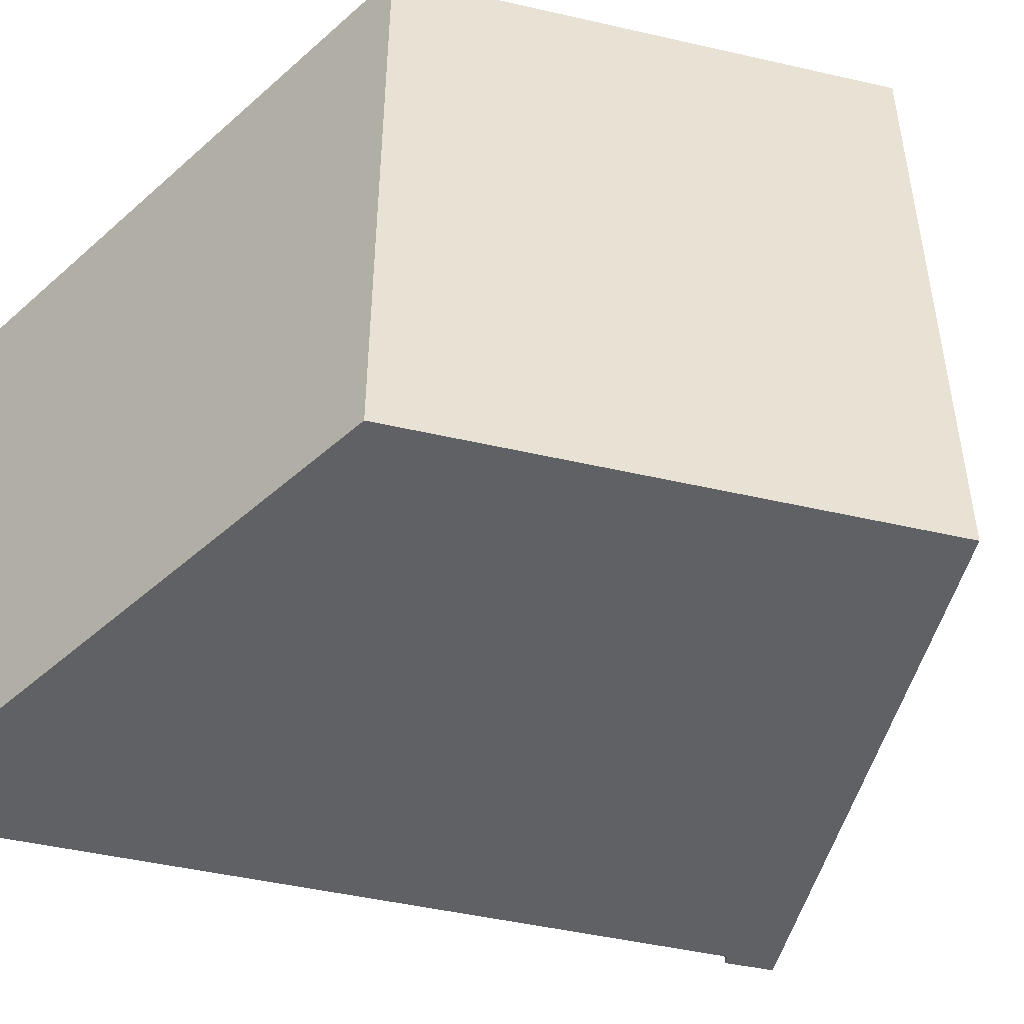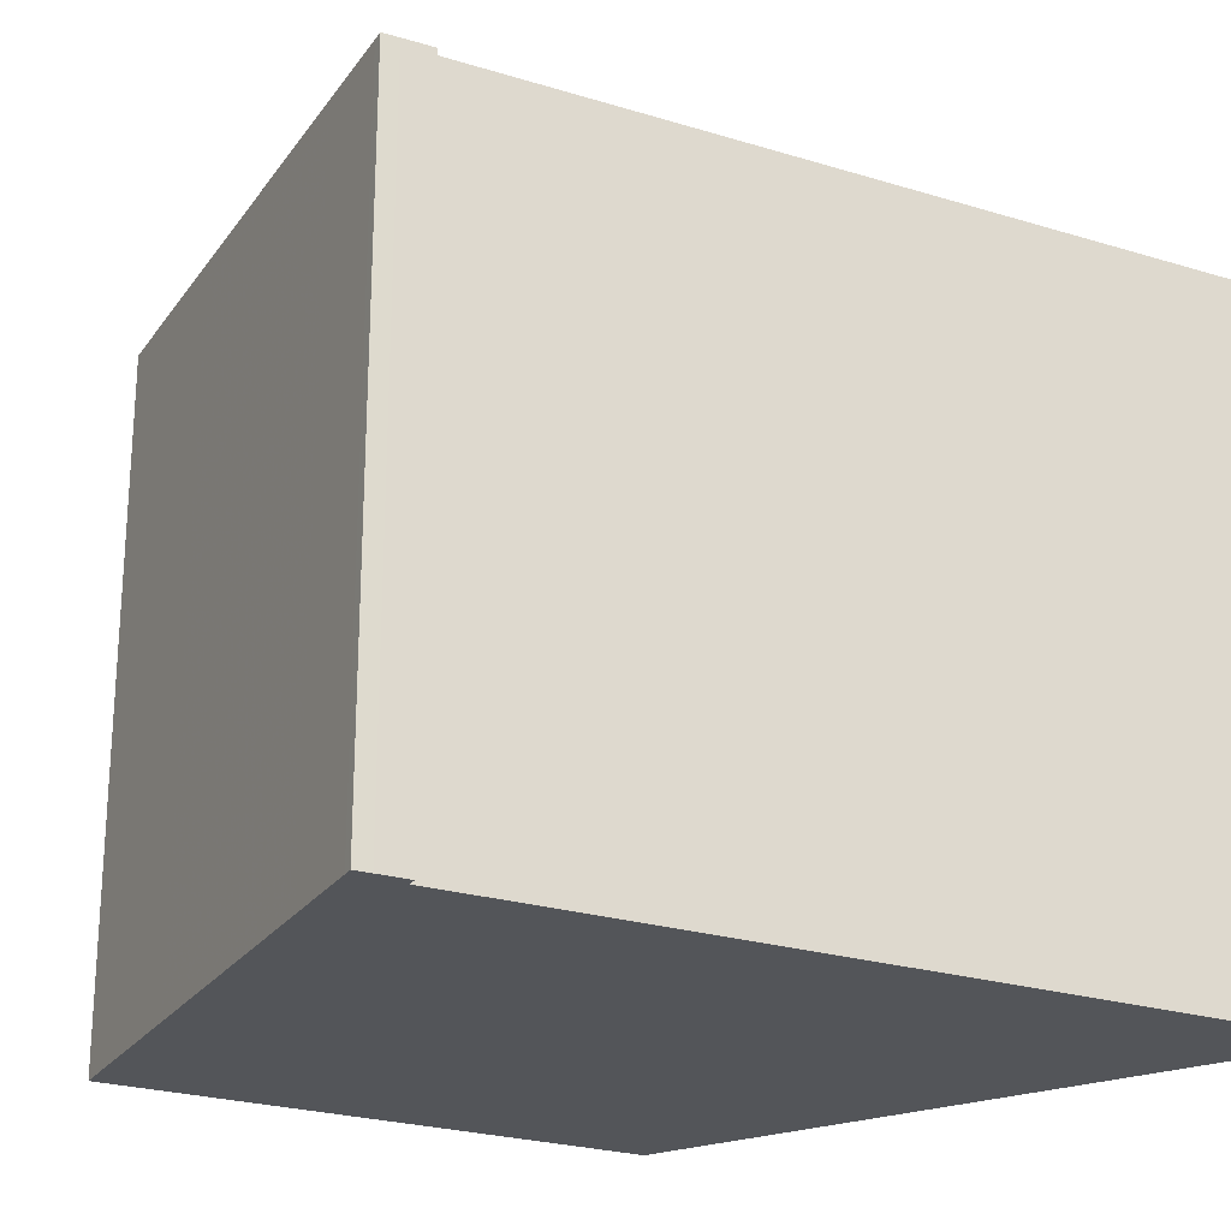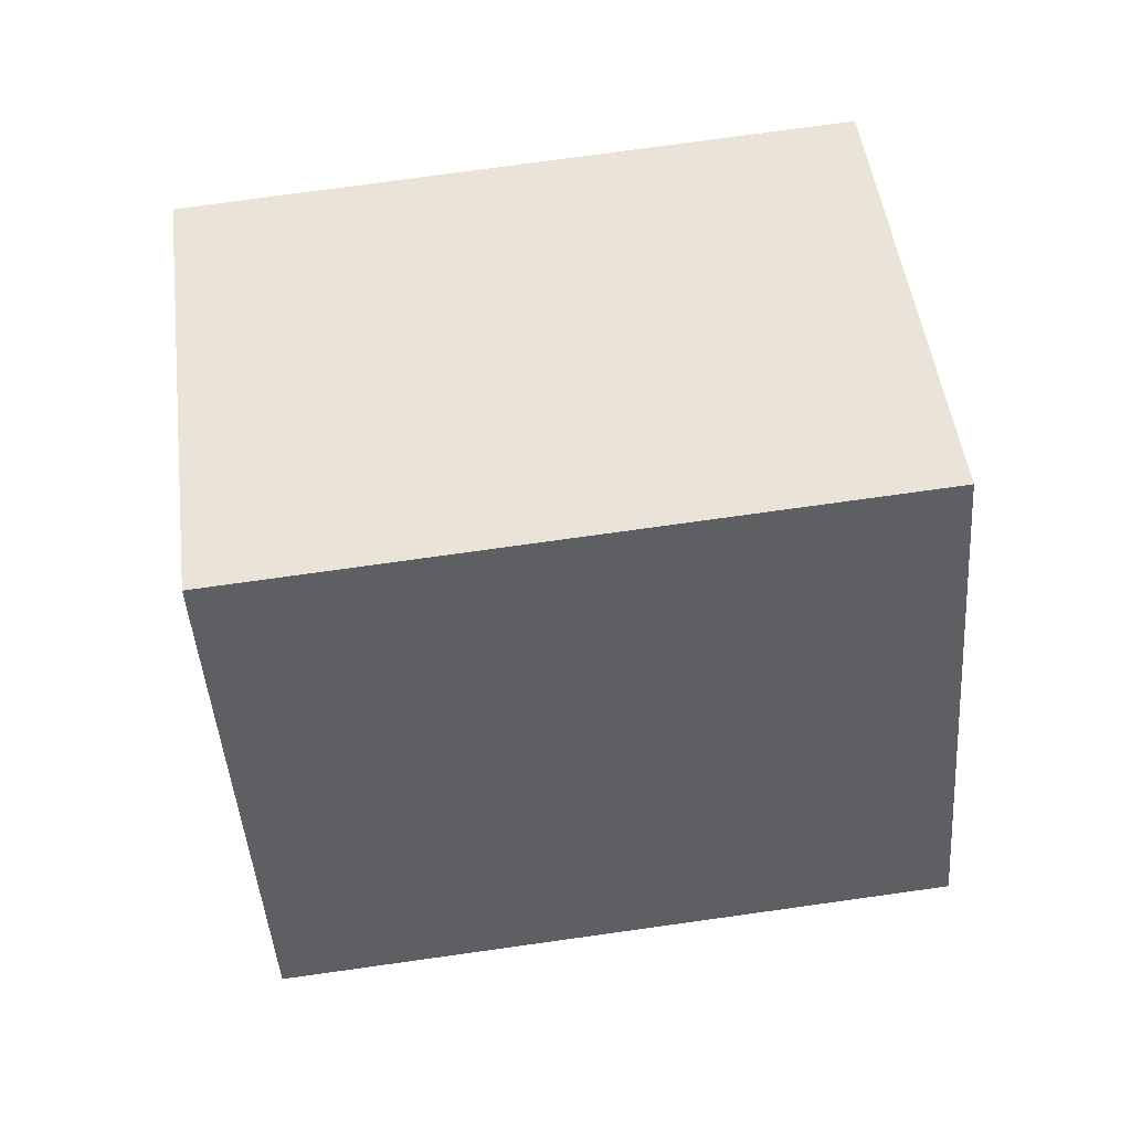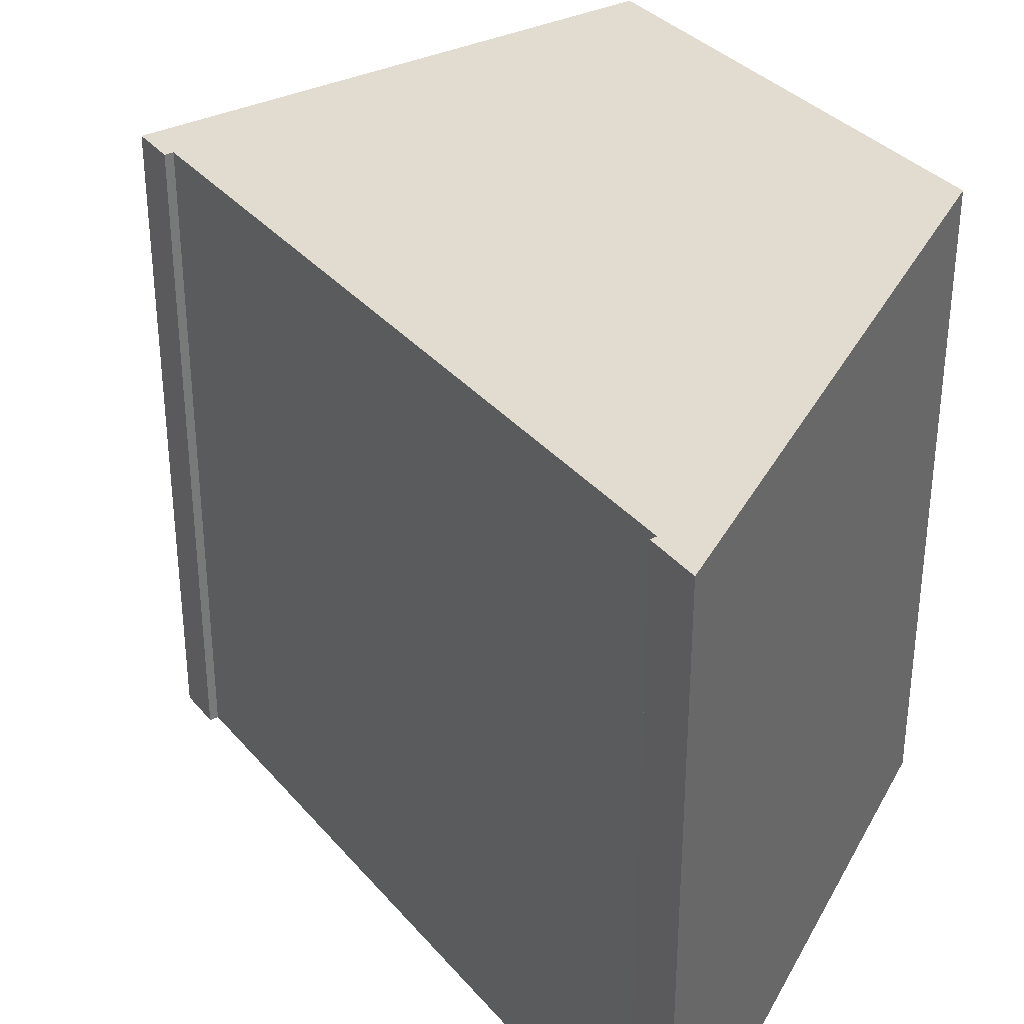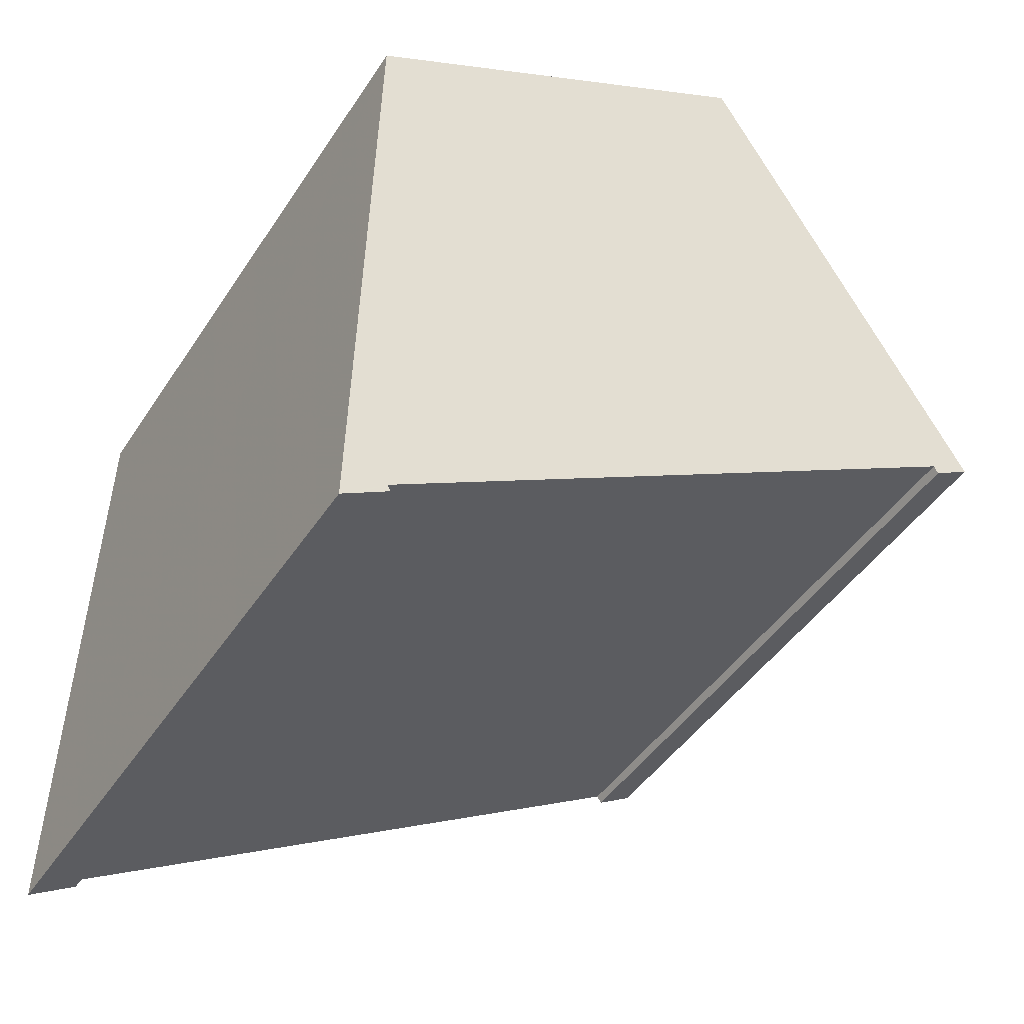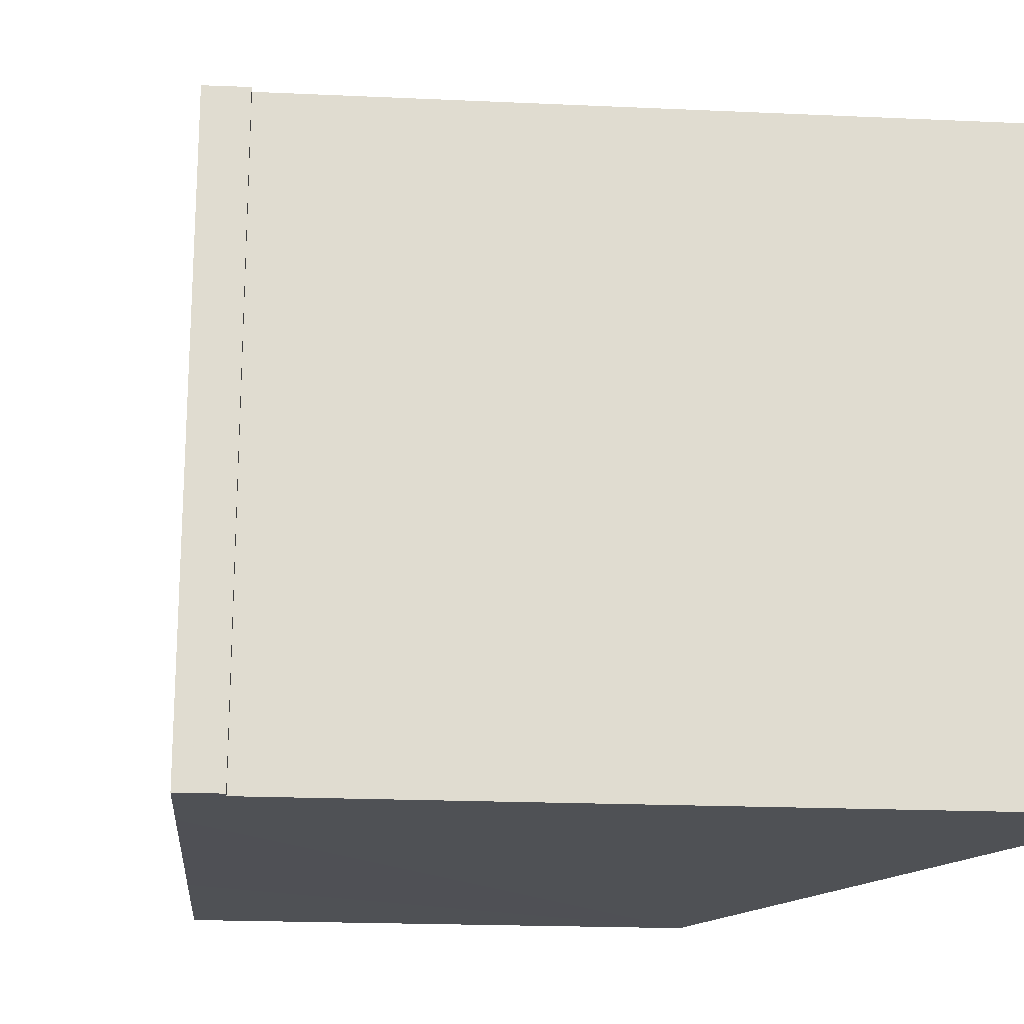
<metadata>
{"format":"obj","ext":"obj","renderer":"f3d","projection":"perspective","resolution":1024,"background":"white","views":[{"elev":-48.4,"azim":136.2,"up":"+Z"},{"elev":-24.3,"azim":-56.6,"up":"+Z"},{"elev":76.1,"azim":-97.9,"up":"+Y"},{"elev":34.4,"azim":26.3,"up":"+Z"},{"elev":-44.8,"azim":148.9,"up":"+Y"},{"elev":-19.5,"azim":-34.5,"up":"+Z"}]}
</metadata>
<code>
v 4.956e+04 5.879e+04 3.5
v 4.956e+04 5.88e+04 3.5
v 4.959e+04 5.879e+04 3.5
v 4.959e+04 5.875e+04 3.5
v 4.959e+04 5.875e+04 3.5
v 4.955e+04 5.877e+04 3.5
v 4.954e+04 5.877e+04 3.5
v 4.955e+04 5.877e+04 3.5
v 4.959e+04 5.875e+04 3.5
v 4.955e+04 5.878e+04 3.5
v 4.954e+04 5.877e+04 3.5
v 4.954e+04 5.877e+04 3.5
v 4.959e+04 5.875e+04 3.5
v 4.959e+04 5.875e+04 44.5
v 4.959e+04 5.875e+04 44.5
v 4.959e+04 5.875e+04 44.5
v 4.955e+04 5.877e+04 44.5
v 4.954e+04 5.877e+04 44.5
v 4.955e+04 5.877e+04 44.5
v 4.959e+04 5.879e+04 44.5
v 4.959e+04 5.875e+04 44.5
v 4.954e+04 5.877e+04 44.5
v 4.954e+04 5.877e+04 44.5
v 4.956e+04 5.88e+04 44.5
v 4.956e+04 5.879e+04 44.5
v 4.955e+04 5.878e+04 44.5
f 1 2 3
f 4 3 5
f 6 7 8
f 4 5 9
f 10 1 3
f 7 11 12
f 13 4 9
f 8 12 10
f 8 3 4
f 8 7 12
f 8 10 3
f 14 15 16
f 17 18 19
f 15 20 16
f 14 16 21
f 22 18 23
f 20 24 25
f 16 20 17
f 26 20 25
f 23 17 26
f 23 18 17
f 17 20 26
f 20 15 3
f 3 15 5
f 15 14 5
f 5 14 9
f 14 21 9
f 9 21 13
f 21 16 13
f 13 16 4
f 16 17 4
f 4 17 8
f 17 19 8
f 8 19 6
f 19 18 6
f 6 18 7
f 18 22 7
f 7 22 11
f 22 23 11
f 11 23 12
f 23 26 12
f 12 26 10
f 26 25 10
f 10 25 1
f 25 24 1
f 1 24 2
f 24 20 2
f 2 20 3

</code>
